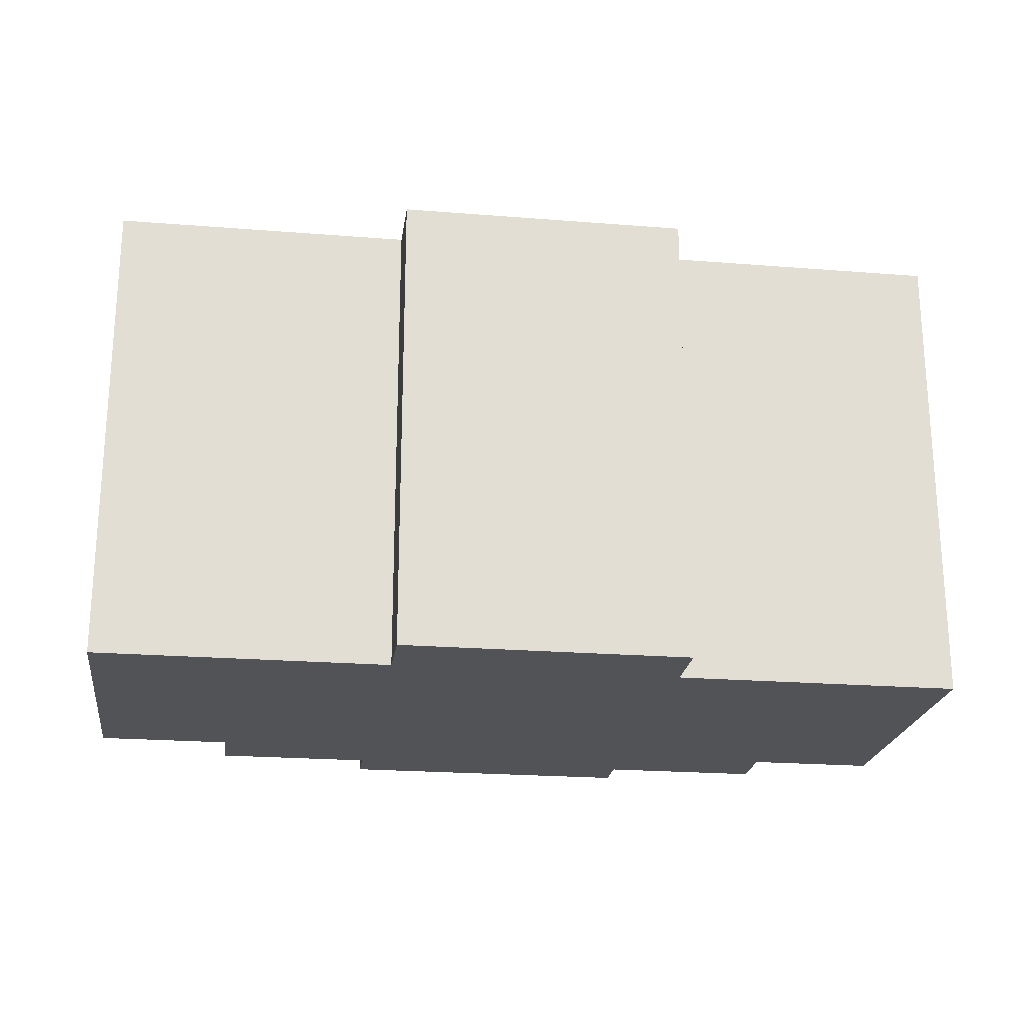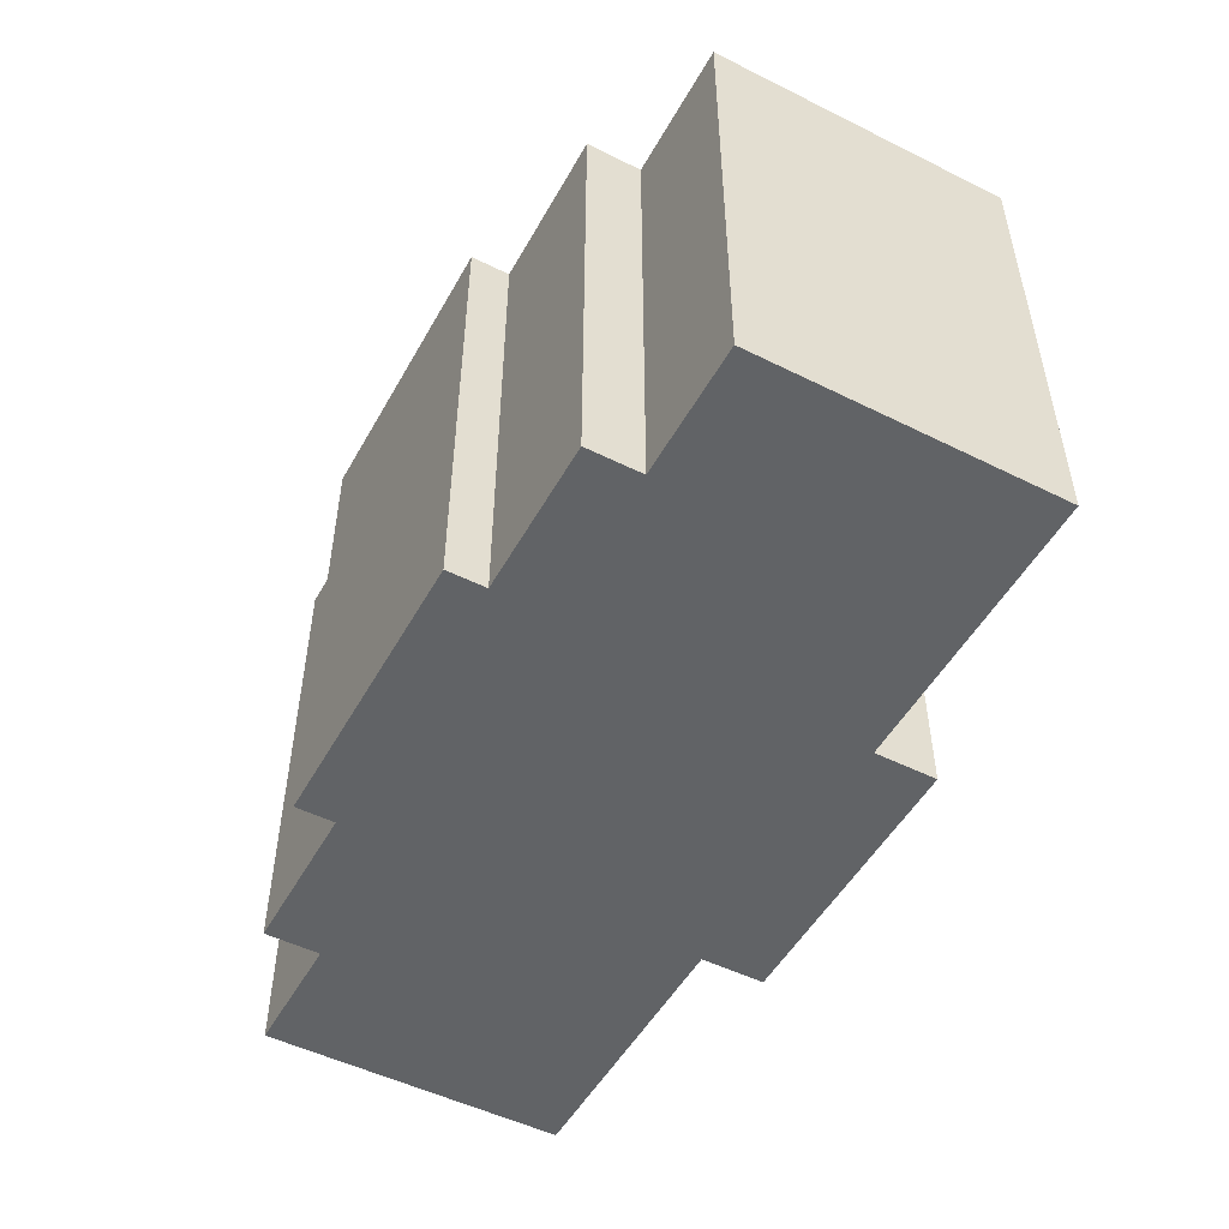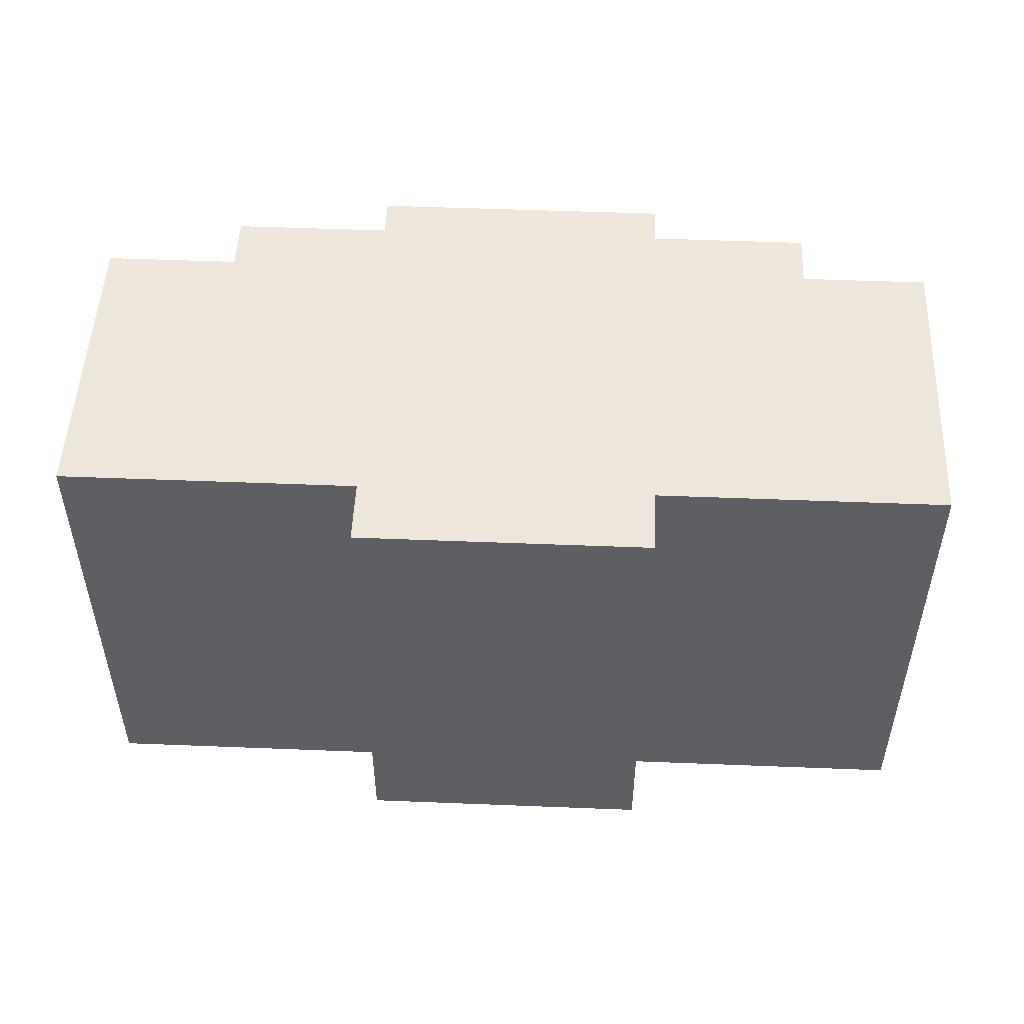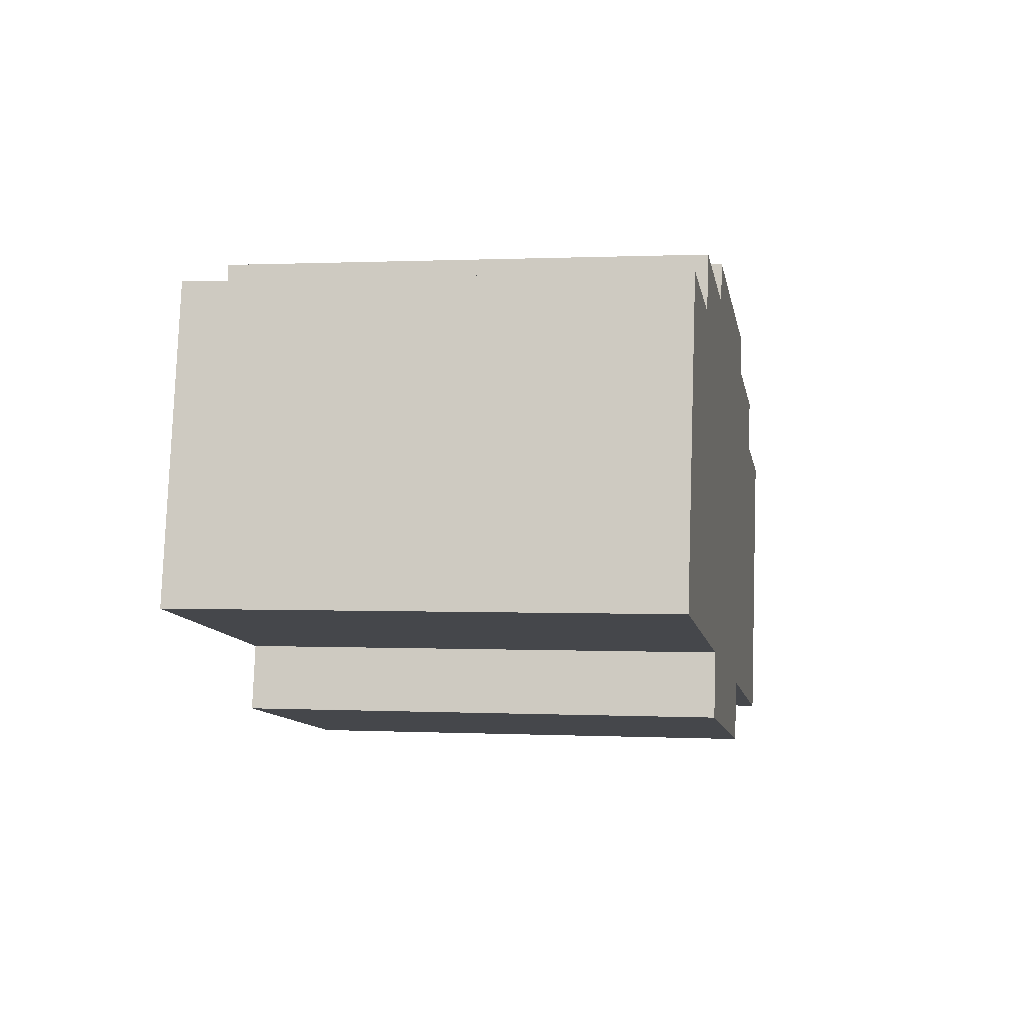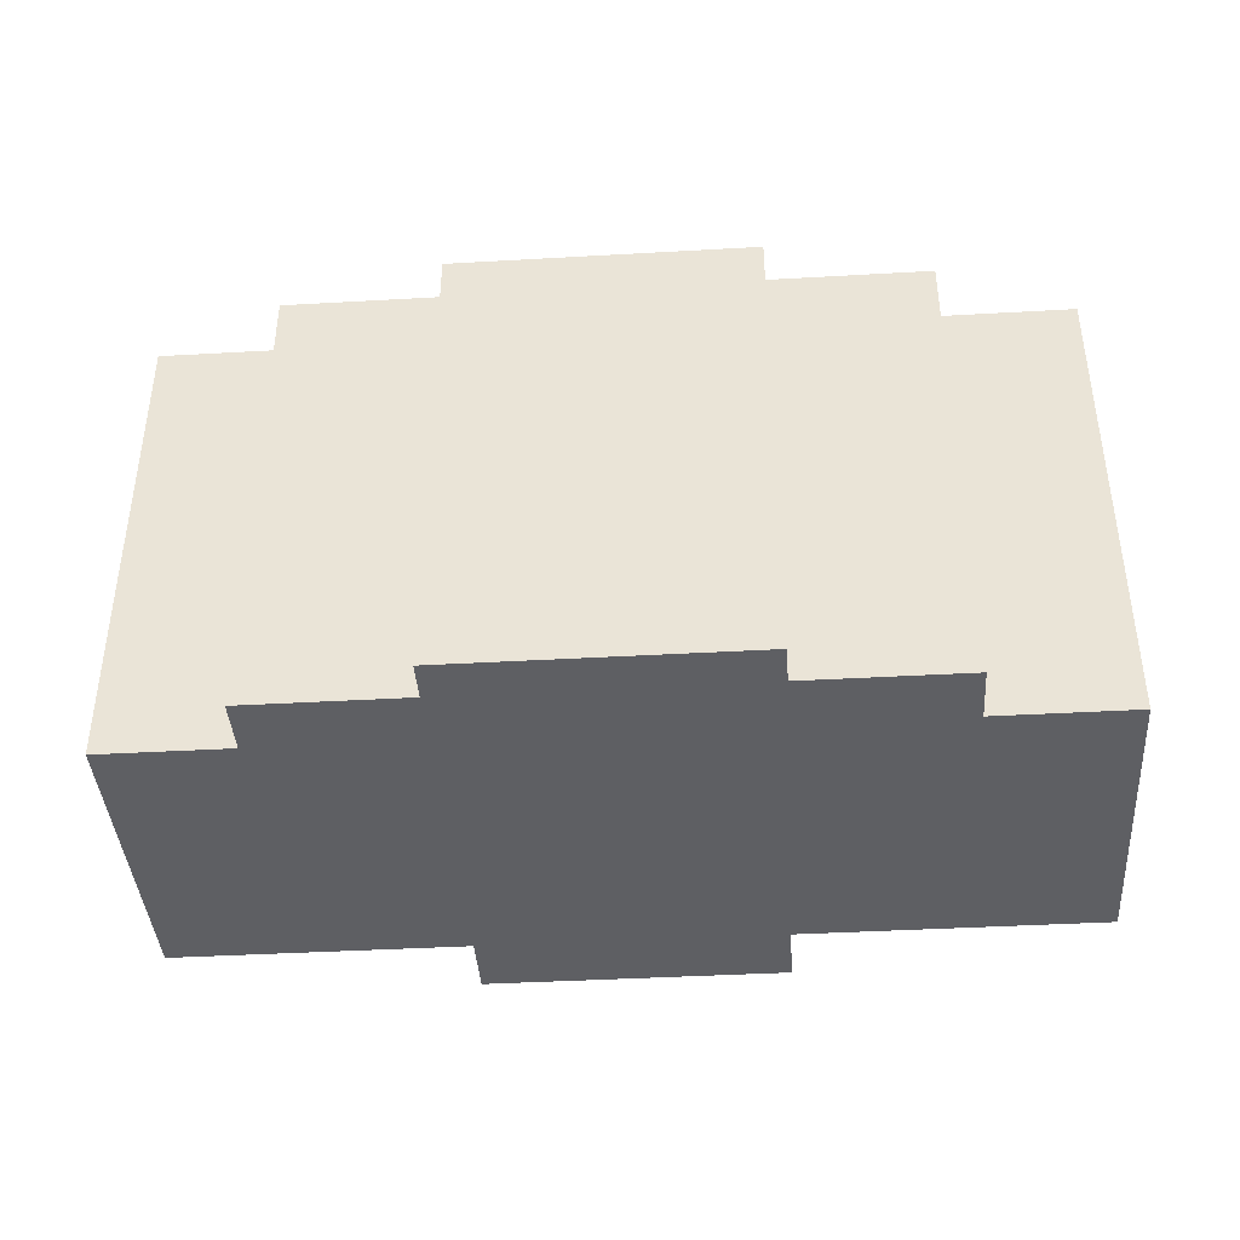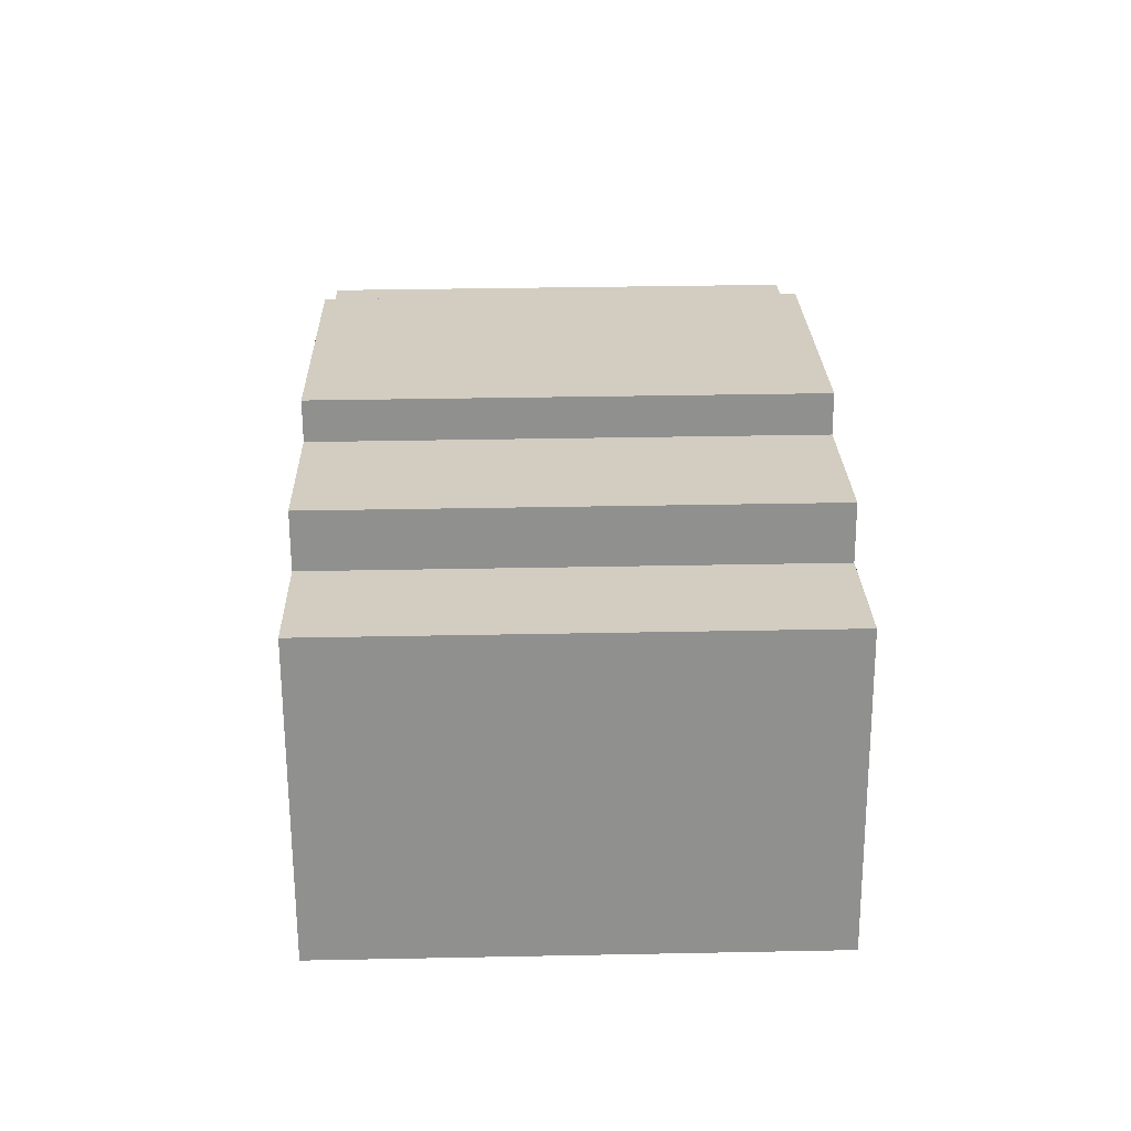
<metadata>
{"format":"obj","ext":"obj","renderer":"f3d","projection":"perspective","resolution":1024,"background":"white","views":[{"elev":-22.1,"azim":-176.9,"up":"+Y"},{"elev":-50.8,"azim":72.5,"up":"+Y"},{"elev":50.6,"azim":-166.5,"up":"+Y"},{"elev":0.5,"azim":-79.5,"up":"+Z"},{"elev":-40.7,"azim":15.0,"up":"+Y"},{"elev":35.6,"azim":-91.5,"up":"+Z"}]}
</metadata>
<code>
v  21.33 11.95 -4.127
v  19.51 11.95 4.02
v  22.8 11.95 3.382
v  15.93 11.95 6.147
v  19.78 11.95 5.398
v  21.32 11.95 -4.173
v  14.11 11.95 -2.769
v  8.905 11.95 8.528
v  16.12 11.95 7.125
v  13.8 11.95 -4.337
v  8.715 11.95 7.551
v  7.008 11.95 -1.363
v  6.699 11.95 -2.956
v  4.846 11.95 8.303
v  4.58 11.95 6.934
v  6.701 11.95 -2.944
v  1.466 11.95 7.54
v  0 11.95 7.318e-16
v  22.8 -2.071e-16 3.382
v  21.32 2.555e-16 -4.173
v  21.33 2.527e-16 -4.127
v  14.11 1.696e-16 -2.769
v  13.8 2.656e-16 -4.337
v  16.12 -4.363e-16 7.125
v  15.93 -3.764e-16 6.147
v  19.78 -3.305e-16 5.398
v  19.51 -2.462e-16 4.02
v  6.699 1.81e-16 -2.956
v  7.008 8.346e-17 -1.363
v  0 0 0
v  6.701 1.803e-16 -2.944
v  1.466 -4.617e-16 7.54
v  4.58 -4.246e-16 6.934
v  4.846 -5.084e-16 8.303
v  8.715 -4.624e-16 7.551
v  8.905 -5.222e-16 8.528
g defaultobject
f 1 2 3
f 2 4 5
f 4 2 1
f 4 1 6
f 4 6 7
f 4 8 9
f 8 4 7
f 8 7 10
f 8 10 11
f 11 10 12
f 12 10 13
f 11 12 14
f 14 12 15
f 12 13 16
f 12 17 15
f 17 12 18
f 19 1 3
f 1 19 6
f 6 19 20
f 20 19 21
f 22 10 7
f 10 22 23
f 24 4 9
f 4 24 25
f 26 2 5
f 2 26 27
f 20 7 6
f 7 20 22
f 23 13 10
f 13 23 28
f 29 18 12
f 18 29 30
f 28 16 13
f 16 28 31
f 31 12 16
f 12 31 29
f 30 17 18
f 17 30 32
f 33 14 15
f 14 33 34
f 35 8 11
f 8 35 36
f 32 15 17
f 15 32 33
f 34 11 14
f 11 34 35
f 36 9 8
f 9 36 24
f 25 5 4
f 5 25 26
f 27 3 2
f 3 27 19
f 33 35 34
f 35 33 25
f 25 33 26
f 26 33 27
f 35 24 36
f 24 35 25
f 30 33 32
f 33 30 27
f 27 30 19
f 19 30 21
f 21 30 29
f 21 29 22
f 22 29 31
f 22 31 23
f 23 31 28
f 20 21 22

</code>
